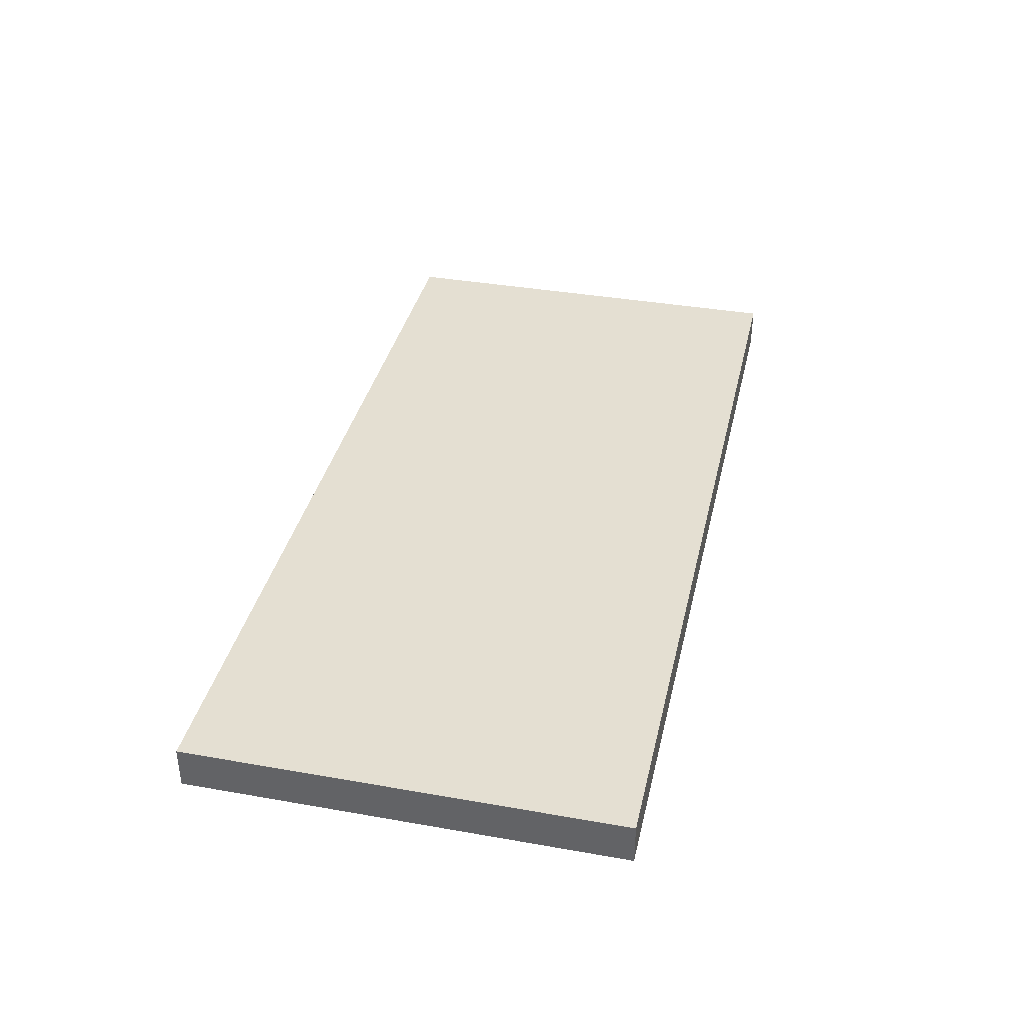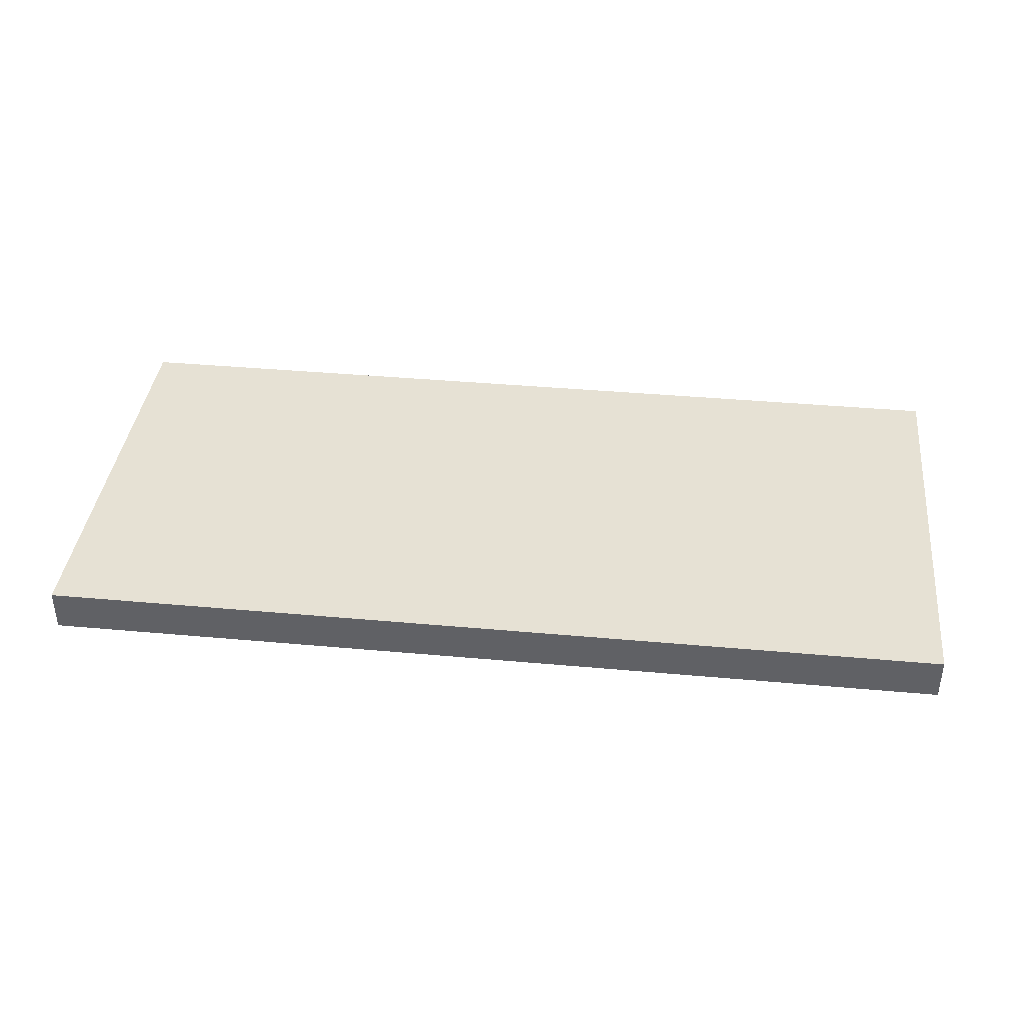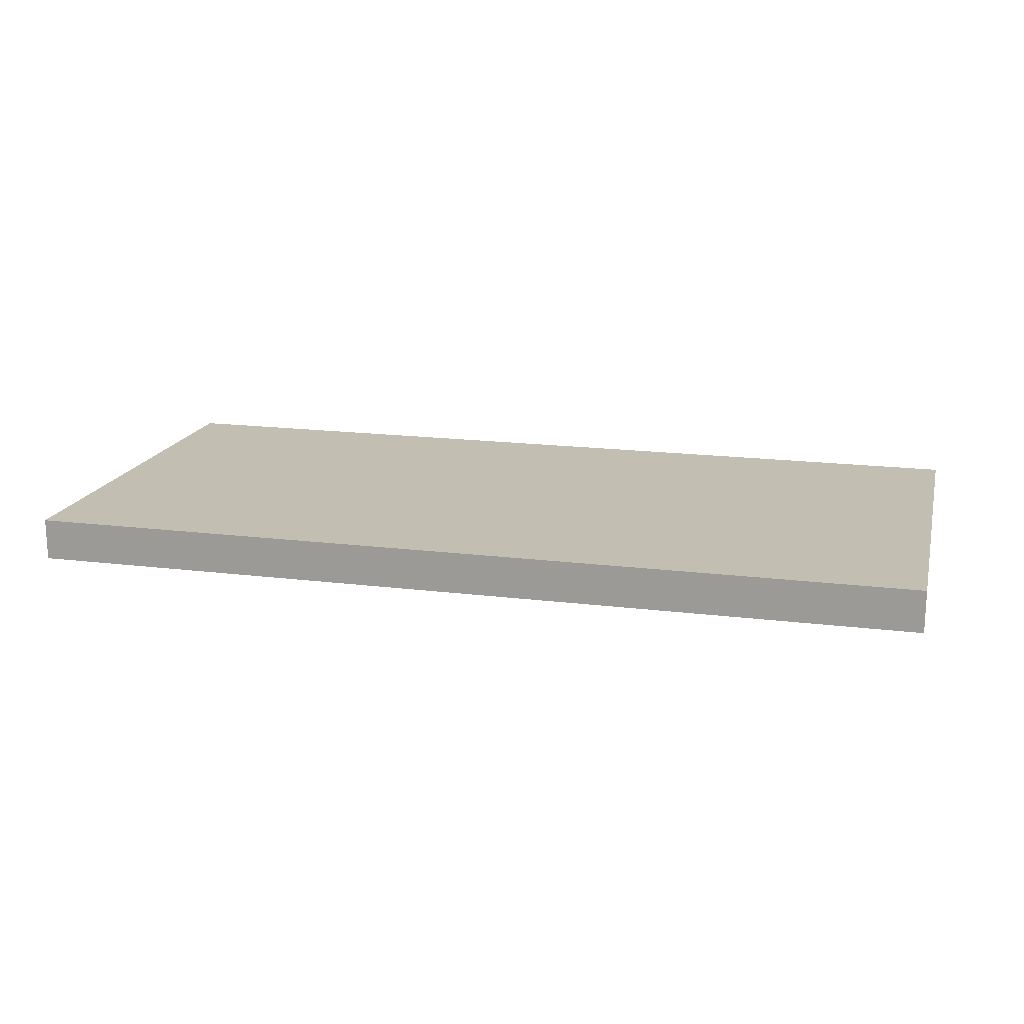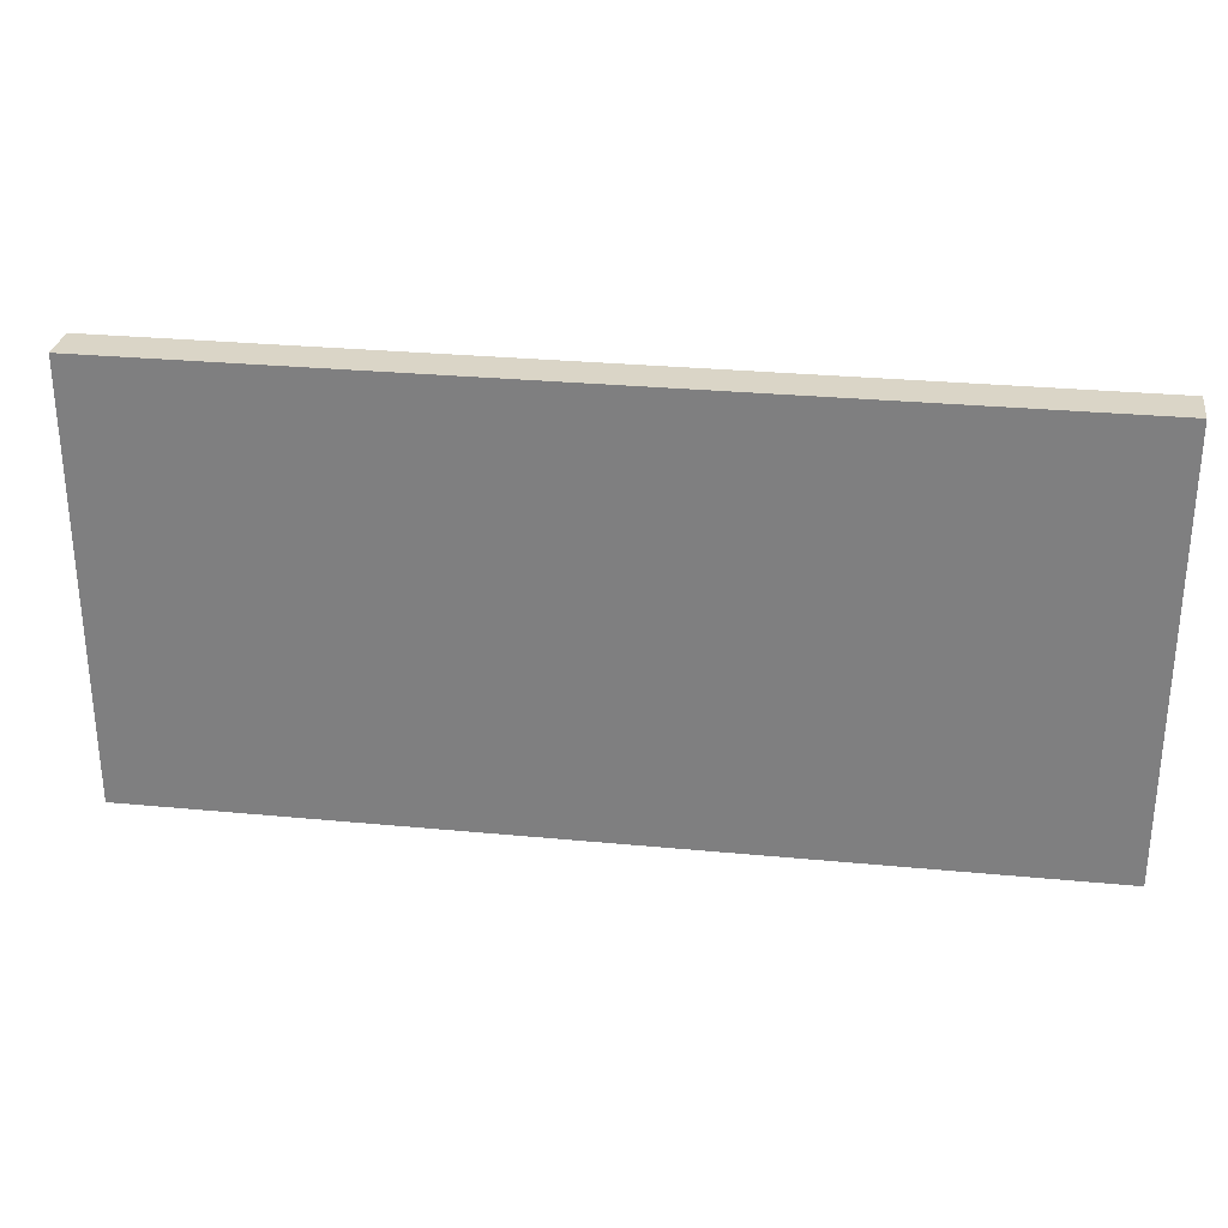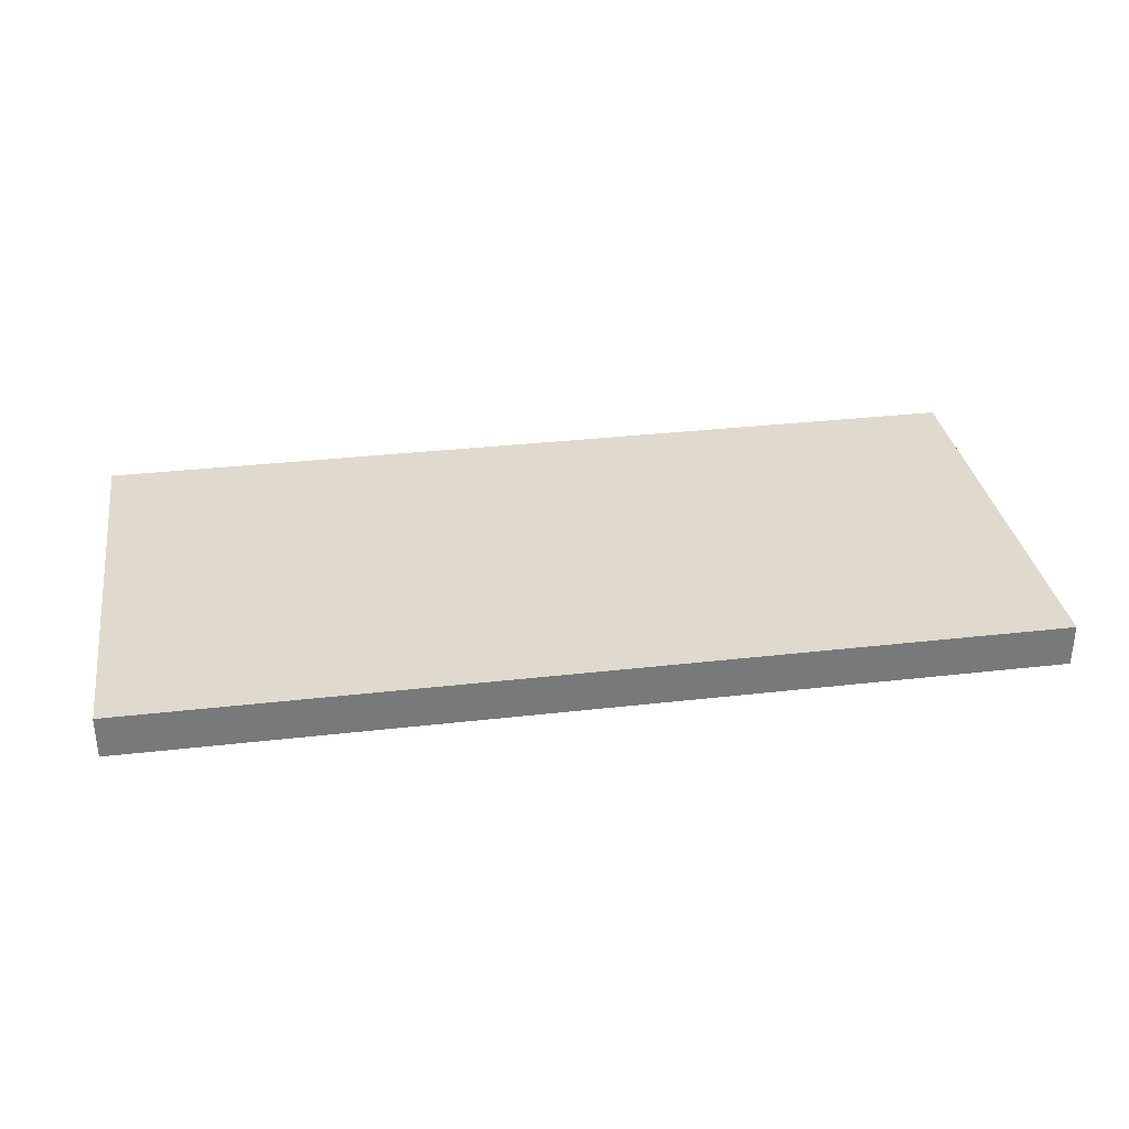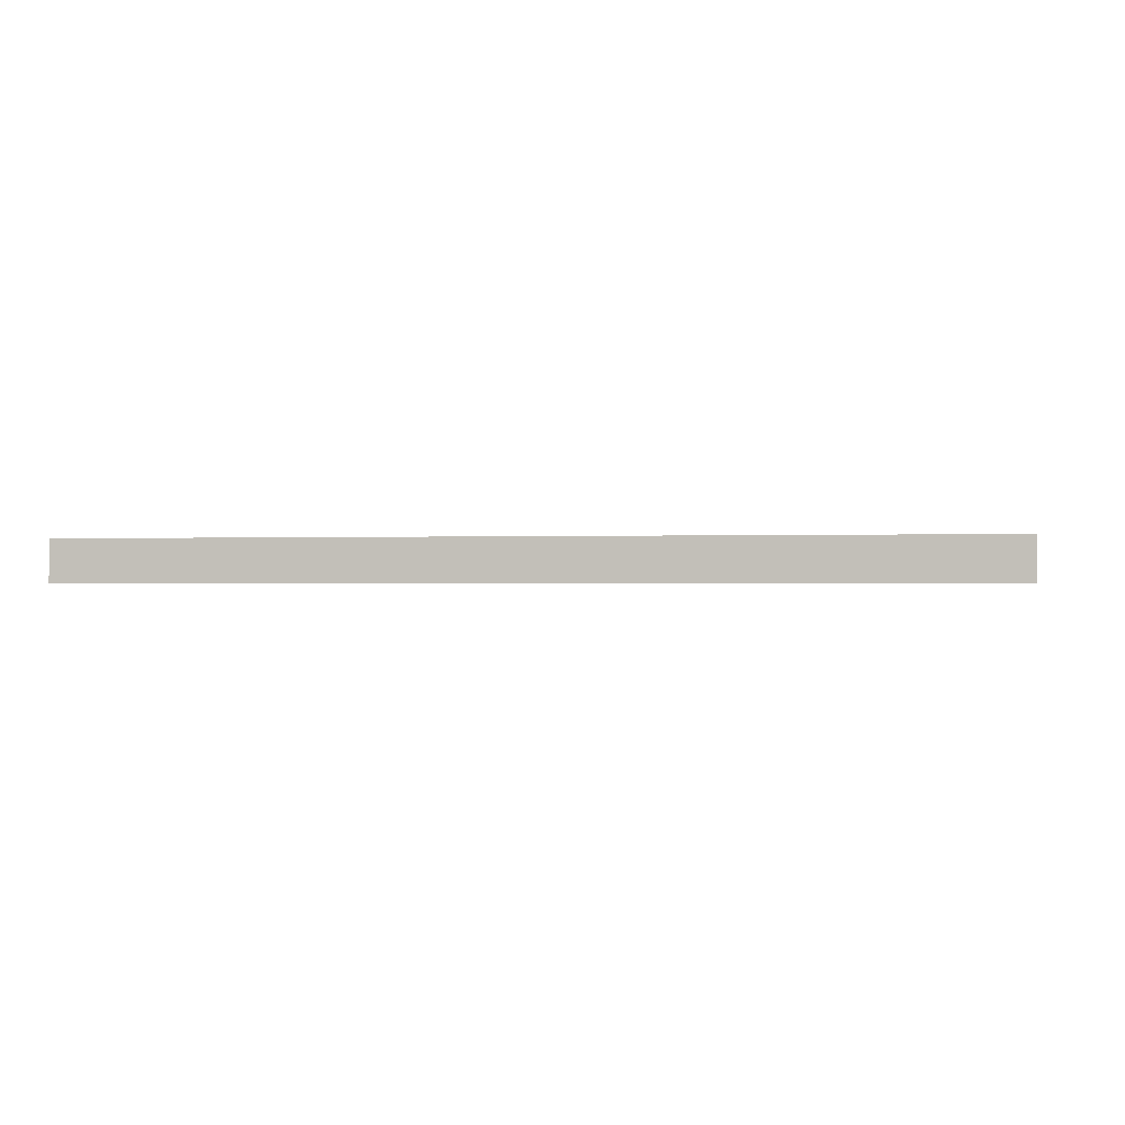
<metadata>
{"format":"obj","ext":"obj","renderer":"f3d","projection":"perspective","resolution":1024,"background":"white","views":[{"elev":37.1,"azim":102.8,"up":"+Z"},{"elev":39.0,"azim":6.5,"up":"+Z"},{"elev":17.1,"azim":14.1,"up":"+Z"},{"elev":29.0,"azim":-171.9,"up":"+Y"},{"elev":32.8,"azim":171.0,"up":"+Z"},{"elev":-0.7,"azim":-169.8,"up":"+Z"}]}
</metadata>
<code>
o picture_frame
v -0.625 0.7888 -0.7109
v -0.625 0.7888 -0.7427
v 0.05961 0.7888 -0.7427
v 0.05961 0.7888 -0.7109
v -0.625 1.113 -0.7109
v 0.05961 1.113 -0.7109
v 0.05961 1.113 -0.7427
v -0.625 1.113 -0.7427
f 1 2 3 4
f 5 6 7 8
f 1 4 6 5
f 4 3 7 6
f 3 2 8 7
f 2 1 5 8

</code>
